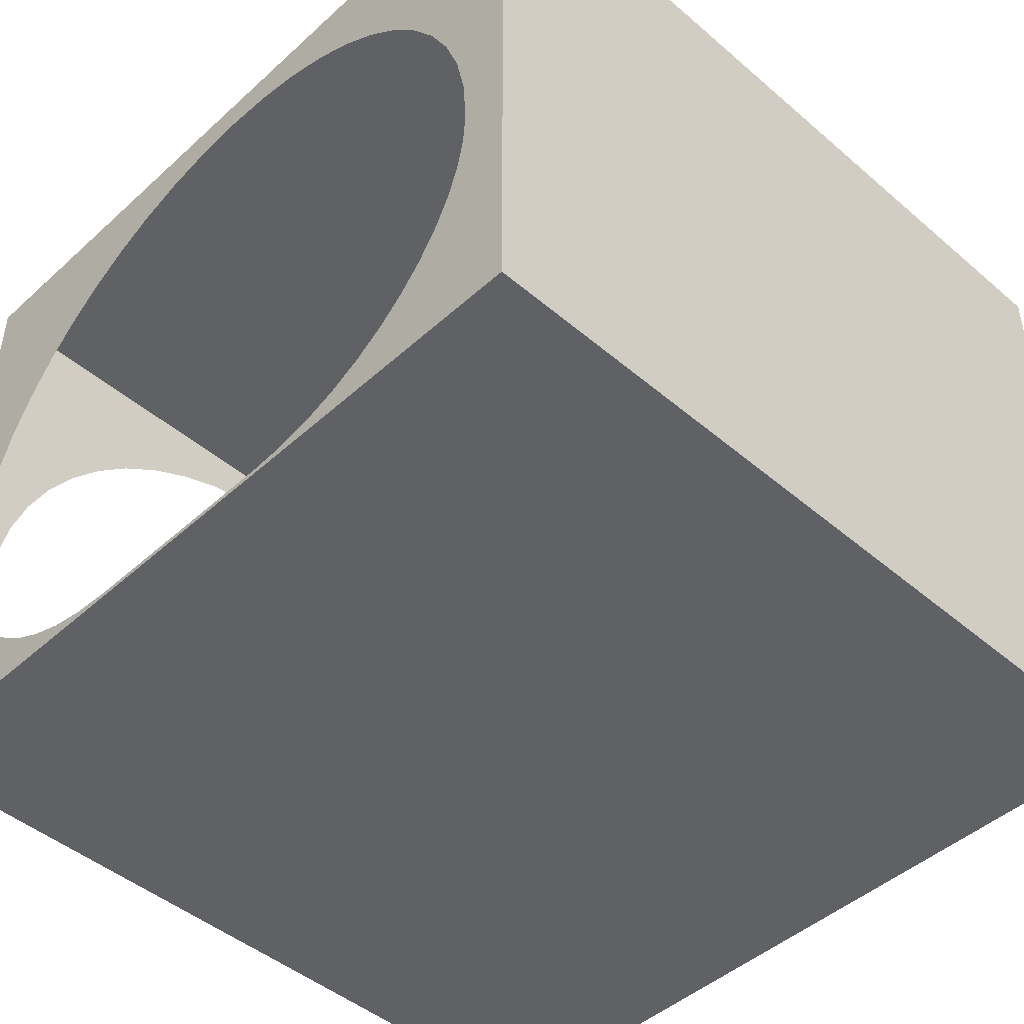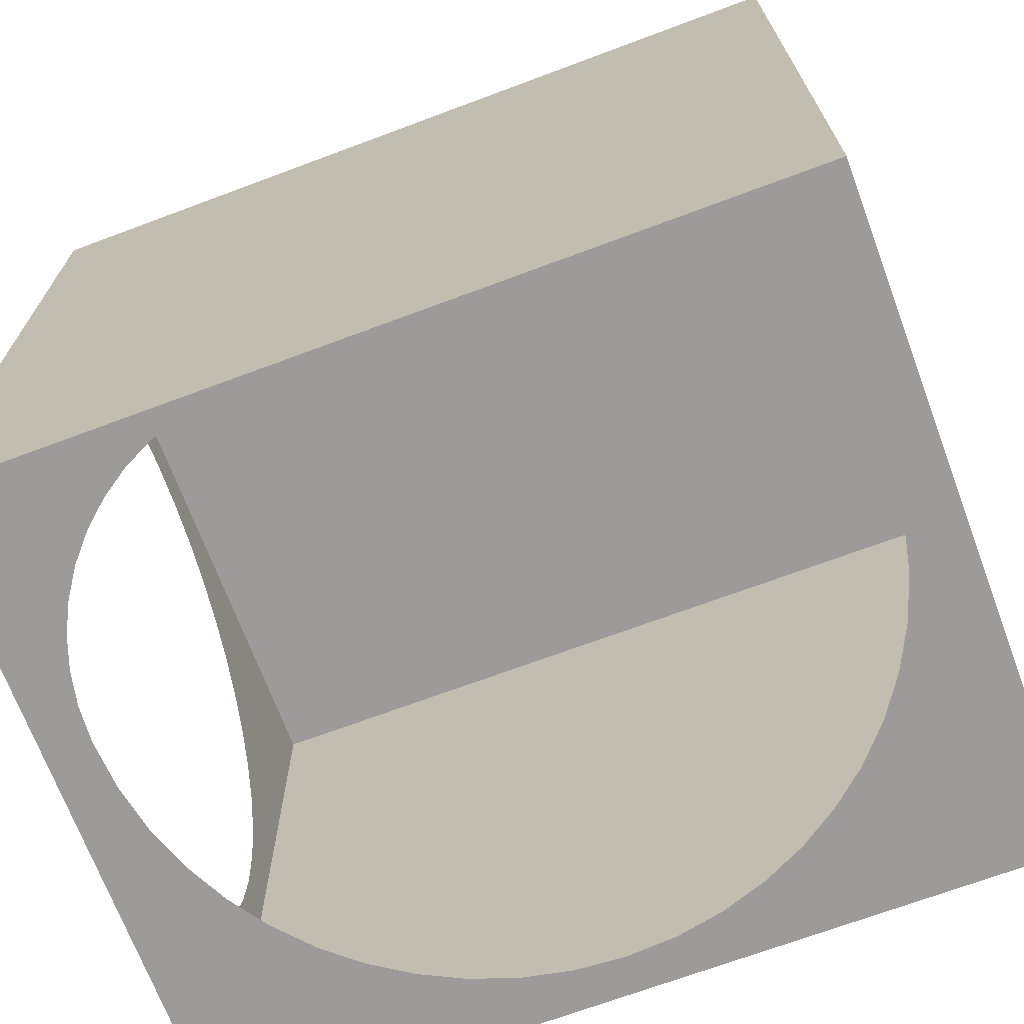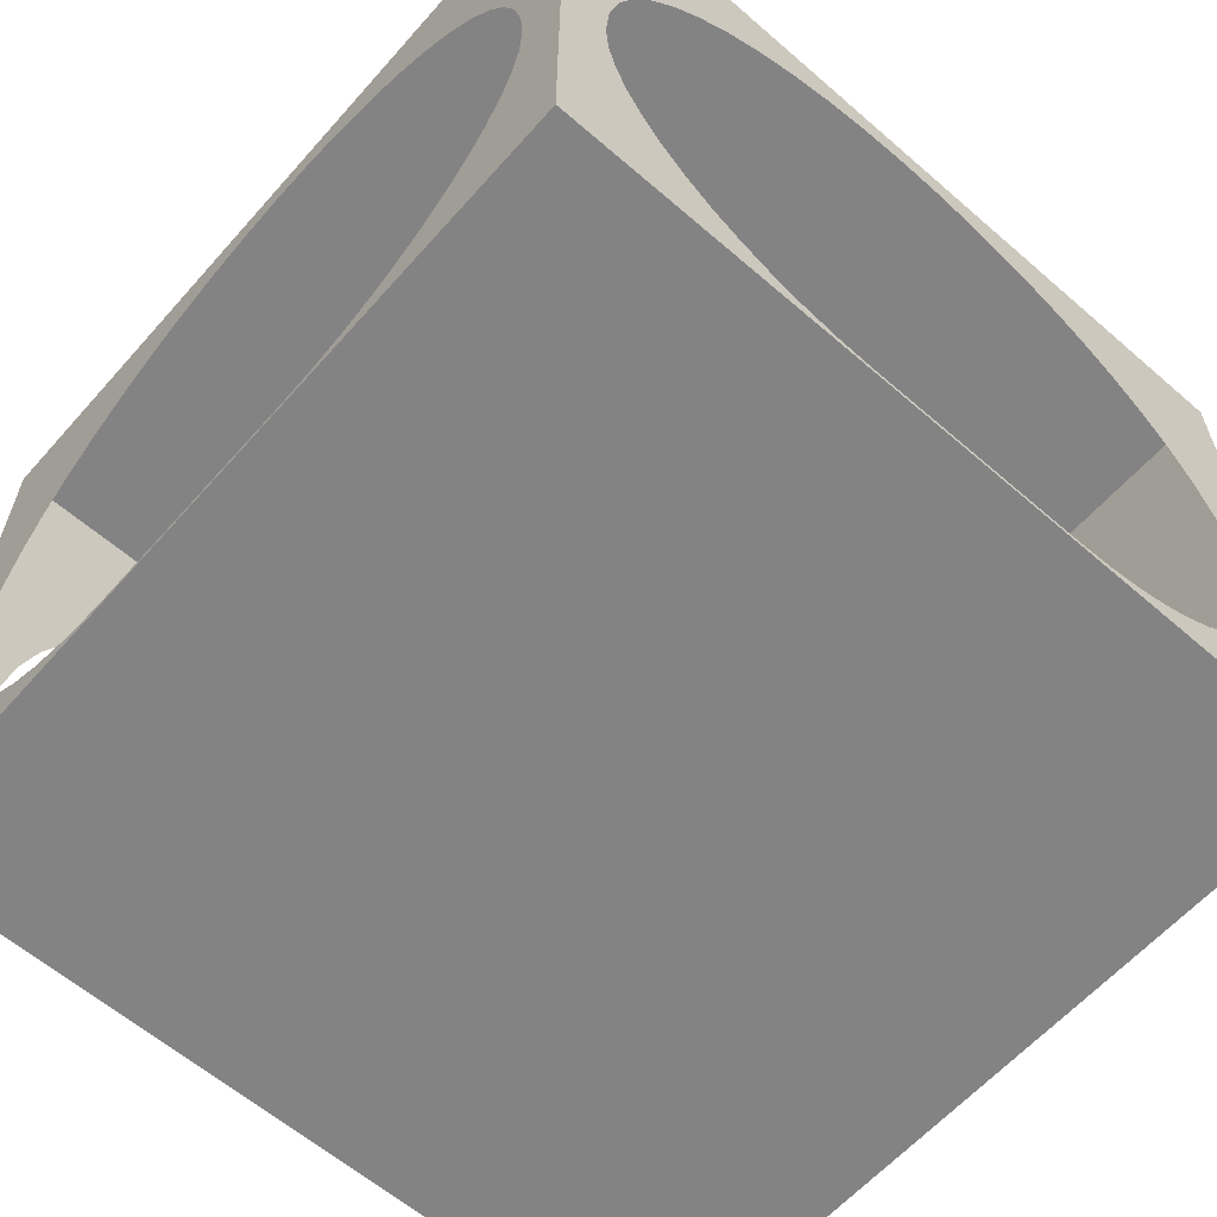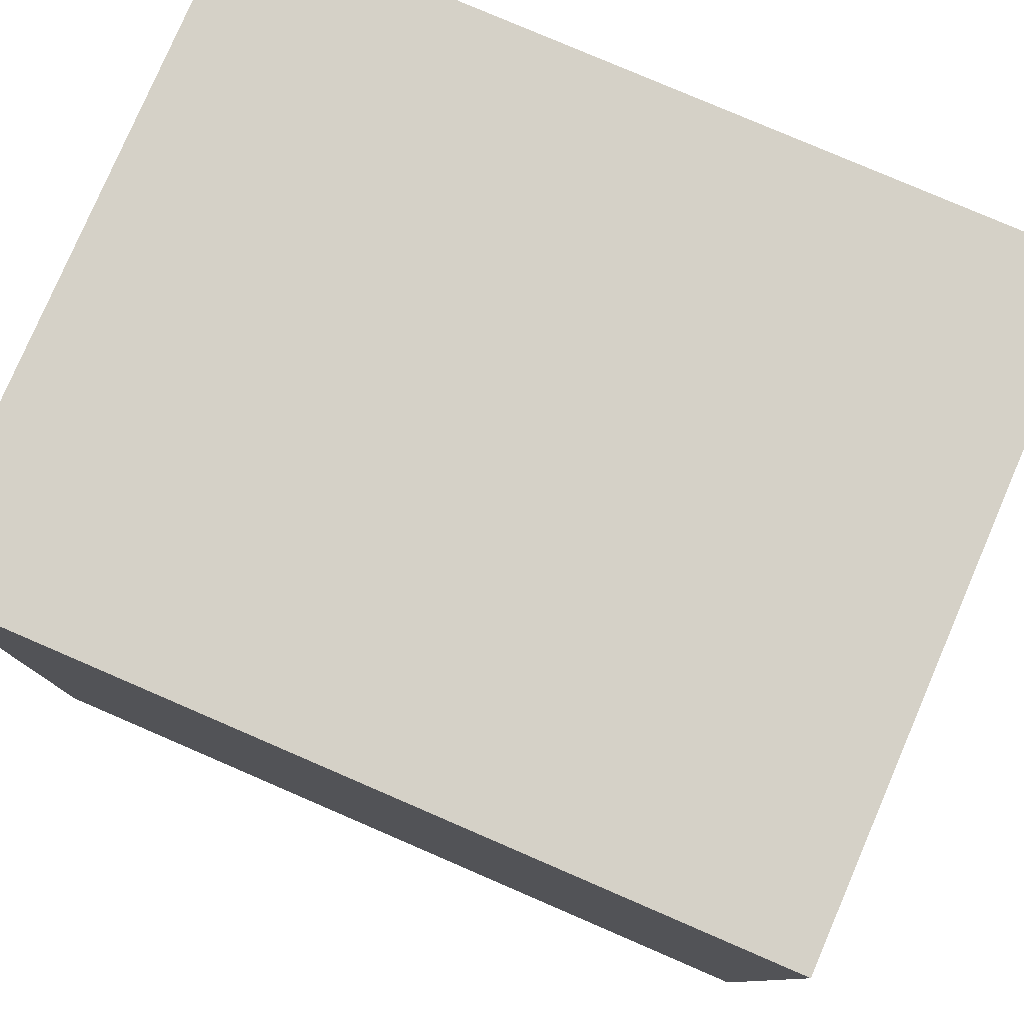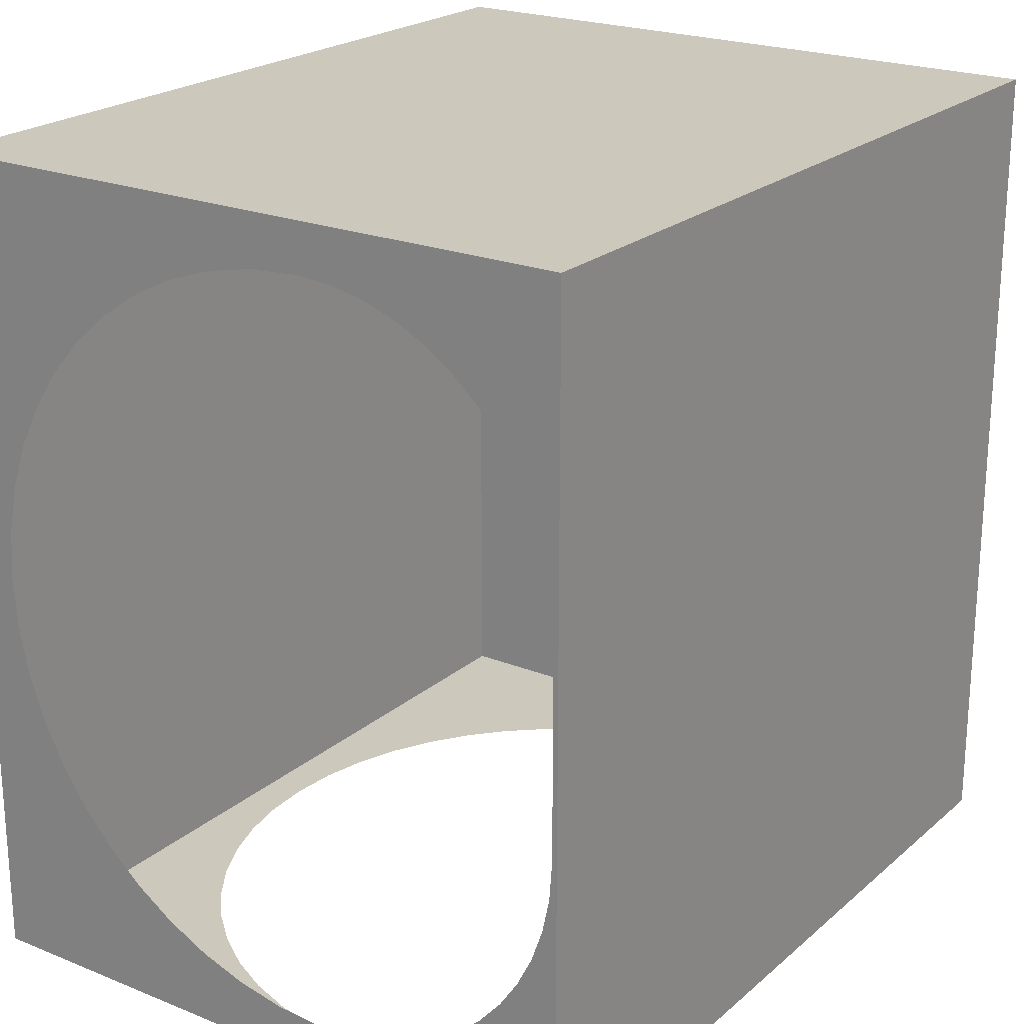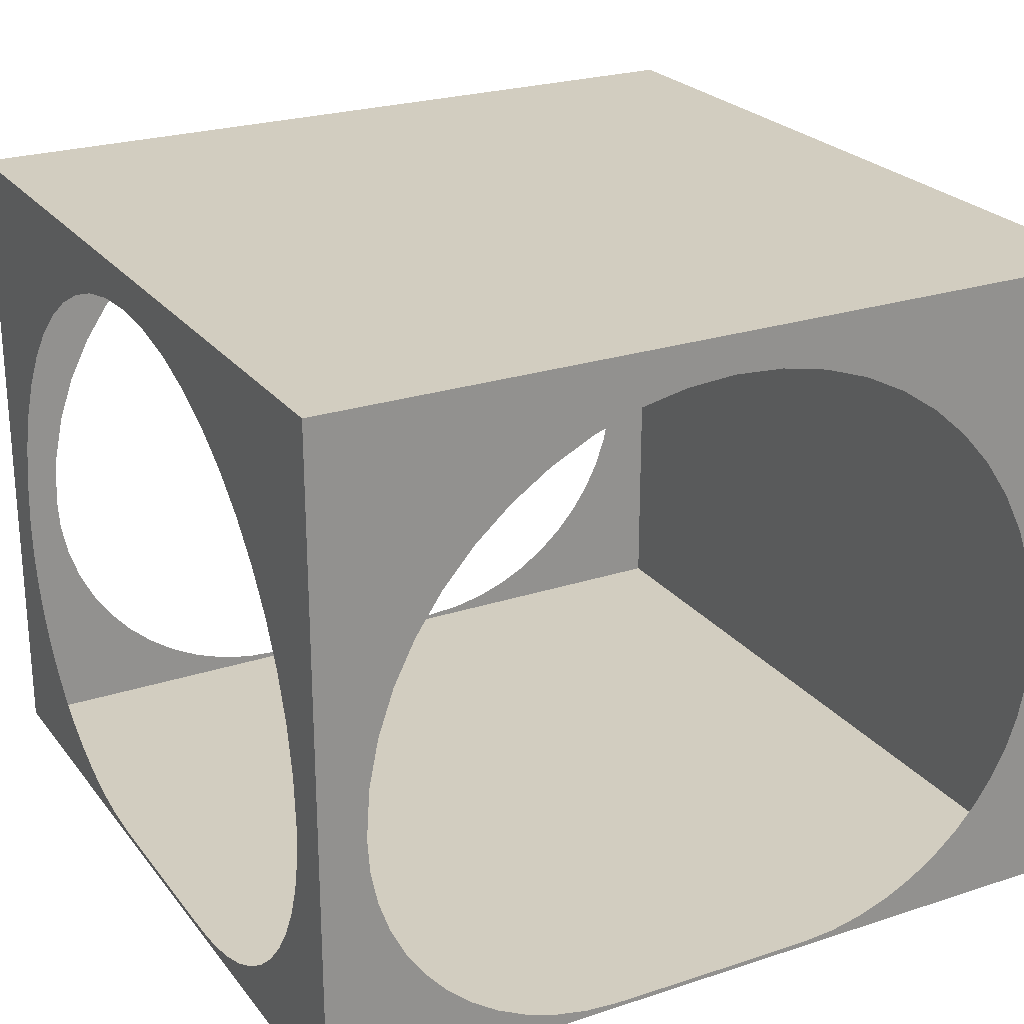
<metadata>
{"format":"obj","ext":"obj","renderer":"f3d","projection":"perspective","resolution":1024,"background":"white","views":[{"elev":-46.3,"azim":-44.2,"up":"+Y"},{"elev":-69.8,"azim":20.5,"up":"+Z"},{"elev":-61.2,"azim":-131.4,"up":"+Y"},{"elev":79.3,"azim":23.3,"up":"+Z"},{"elev":22.1,"azim":-55.1,"up":"+Z"},{"elev":24.3,"azim":-118.4,"up":"+Y"}]}
</metadata>
<code>
o soba_kanal.002_Cube.014
v -35.51 6.897 13.76
v -35.51 10.55 13.76
v -35.51 6.897 9.248
v -35.51 10.55 9.248
v -31 6.897 13.76
v -31 10.55 13.76
v -31 6.897 9.248
v -31 10.55 9.248
v -35.51 8.146 13.49
v -35.51 7.963 13.45
v -35.51 7.789 13.39
v -35.51 7.626 13.31
v -35.51 7.476 13.21
v -35.51 7.341 13.09
v -35.51 7.221 12.95
v -35.51 7.12 12.8
v -35.51 7.038 12.64
v -35.51 6.977 12.46
v -35.51 6.938 12.28
v -35.51 6.924 12.09
v -35.51 6.924 12.03
v -35.51 6.923 11.96
v -35.51 6.923 11.86
v -35.51 6.923 11.76
v -35.51 6.923 11.64
v -35.51 6.923 11.52
v -35.51 6.923 11.4
v -35.51 6.923 11.28
v -35.51 6.923 11.17
v -35.51 6.923 11.07
v -35.51 6.924 10.98
v -35.51 6.924 10.92
v -35.51 6.938 10.72
v -35.51 6.976 10.54
v -35.51 7.037 10.37
v -35.51 7.119 10.2
v -35.51 7.221 10.05
v -35.51 7.34 9.916
v -35.51 7.475 9.796
v -35.51 7.625 9.695
v -35.51 7.788 9.613
v -35.51 7.962 9.552
v -35.51 8.146 9.514
v -35.51 8.338 9.501
v -35.51 8.609 9.52
v -35.51 8.87 9.573
v -35.51 9.116 9.659
v -35.51 9.347 9.775
v -35.51 9.56 9.918
v -35.51 9.752 10.09
v -35.51 9.921 10.28
v -35.51 10.06 10.49
v -35.51 10.18 10.72
v -35.51 10.27 10.97
v -35.51 10.32 11.23
v -35.51 10.34 11.5
v -35.51 10.32 11.77
v -35.51 10.27 12.03
v -35.51 10.18 12.28
v -35.51 10.06 12.51
v -35.51 9.921 12.72
v -35.51 9.752 12.92
v -35.51 9.56 13.08
v -35.51 9.347 13.23
v -35.51 9.116 13.34
v -35.51 8.87 13.43
v -35.51 8.609 13.48
v -35.51 8.338 13.5
v -31 8.146 13.49
v -31 7.963 13.45
v -31 7.789 13.39
v -31 7.626 13.31
v -31 7.476 13.21
v -31 7.341 13.09
v -31 7.221 12.95
v -31 7.12 12.8
v -31 7.038 12.64
v -31 6.977 12.46
v -31 6.938 12.28
v -31 6.924 12.09
v -31 6.924 12.03
v -31 6.923 11.96
v -31 6.923 11.86
v -31 6.923 11.76
v -31 6.923 11.64
v -31 6.923 11.52
v -31 6.923 11.4
v -31 6.923 11.28
v -31 6.923 11.17
v -31 6.923 11.07
v -31 6.924 10.98
v -31 6.924 10.92
v -31 6.938 10.72
v -31 6.976 10.54
v -31 7.037 10.37
v -31 7.119 10.2
v -31 7.221 10.05
v -31 7.34 9.916
v -31 7.475 9.796
v -31 7.625 9.695
v -31 7.788 9.613
v -31 7.962 9.552
v -31 8.146 9.514
v -31 8.338 9.501
v -31 8.609 9.52
v -31 8.87 9.573
v -31 9.116 9.659
v -31 9.347 9.775
v -31 9.56 9.918
v -31 9.752 10.09
v -31 9.921 10.28
v -31 10.06 10.49
v -31 10.18 10.72
v -31 10.27 10.97
v -31 10.32 11.23
v -31 10.34 11.5
v -31 10.32 11.77
v -31 10.27 12.03
v -31 10.18 12.28
v -31 10.06 12.51
v -31 9.921 12.72
v -31 9.752 12.92
v -31 9.56 13.08
v -31 9.347 13.23
v -31 9.116 13.34
v -31 8.87 13.43
v -31 8.609 13.48
v -31 8.338 13.5
v -31.27 8.146 9.248
v -31.31 7.963 9.248
v -31.37 7.789 9.248
v -31.45 7.626 9.248
v -31.56 7.476 9.248
v -31.68 7.341 9.248
v -31.81 7.221 9.248
v -31.96 7.12 9.248
v -32.13 7.038 9.248
v -32.3 6.977 9.248
v -32.48 6.938 9.248
v -32.68 6.924 9.248
v -32.73 6.924 9.248
v -32.81 6.923 9.248
v -32.9 6.923 9.248
v -33.01 6.923 9.248
v -33.12 6.923 9.248
v -33.24 6.923 9.248
v -33.36 6.923 9.248
v -33.48 6.923 9.248
v -33.59 6.923 9.248
v -33.7 6.923 9.248
v -33.78 6.924 9.248
v -33.85 6.924 9.248
v -34.04 6.938 9.248
v -34.22 6.976 9.248
v -34.4 7.037 9.248
v -34.56 7.119 9.248
v -34.71 7.221 9.248
v -34.85 7.34 9.248
v -34.97 7.475 9.248
v -35.07 7.625 9.248
v -35.15 7.788 9.248
v -35.21 7.962 9.248
v -35.25 8.146 9.248
v -35.26 8.338 9.248
v -35.24 8.609 9.248
v -35.19 8.87 9.248
v -35.1 9.116 9.248
v -34.99 9.347 9.248
v -34.84 9.56 9.248
v -34.68 9.752 9.248
v -34.48 9.921 9.248
v -34.27 10.06 9.248
v -34.04 10.18 9.248
v -33.79 10.27 9.248
v -33.53 10.32 9.248
v -33.26 10.34 9.248
v -32.99 10.32 9.248
v -32.73 10.27 9.248
v -32.48 10.18 9.248
v -32.25 10.06 9.248
v -32.04 9.921 9.248
v -31.85 9.752 9.248
v -31.68 9.56 9.248
v -31.53 9.347 9.248
v -31.42 9.116 9.248
v -31.33 8.87 9.248
v -31.28 8.609 9.248
v -31.26 8.338 9.248
f 56 55 4
f 1 6 5
f 1 7 3
f 8 2 4
f 26 25 1
f 116 115 8
f 86 85 5
f 176 175 4
f 146 145 7
f 2 1 68
f 2 68 67
f 44 3 4
f 45 44 4
f 2 67 66
f 2 66 65
f 46 45 4
f 47 46 4
f 2 65 64
f 2 64 63
f 48 47 4
f 49 48 4
f 2 63 62
f 2 62 61
f 50 49 4
f 51 50 4
f 2 61 60
f 2 60 59
f 52 51 4
f 53 52 4
f 2 59 58
f 2 58 57
f 54 53 4
f 55 54 4
f 4 2 56
f 2 57 56
f 1 2 6
f 1 5 7
f 8 6 2
f 9 68 1
f 3 44 43
f 3 43 42
f 10 9 1
f 11 10 1
f 3 42 41
f 3 41 40
f 12 11 1
f 13 12 1
f 3 40 39
f 3 39 38
f 14 13 1
f 15 14 1
f 3 38 37
f 3 37 36
f 16 15 1
f 17 16 1
f 3 36 35
f 3 35 34
f 18 17 1
f 19 18 1
f 3 34 33
f 3 33 32
f 20 19 1
f 21 20 1
f 1 3 26
f 3 32 31
f 3 31 30
f 22 21 1
f 23 22 1
f 3 30 29
f 3 29 28
f 24 23 1
f 25 24 1
f 3 28 27
f 3 27 26
f 6 5 128
f 6 128 127
f 104 7 8
f 105 104 8
f 6 127 126
f 6 126 125
f 106 105 8
f 107 106 8
f 6 125 124
f 6 124 123
f 108 107 8
f 109 108 8
f 6 123 122
f 6 122 121
f 110 109 8
f 111 110 8
f 6 121 120
f 6 120 119
f 112 111 8
f 113 112 8
f 6 119 118
f 6 118 117
f 114 113 8
f 115 114 8
f 8 6 116
f 6 117 116
f 69 128 5
f 7 104 103
f 7 103 102
f 70 69 5
f 71 70 5
f 7 102 101
f 7 101 100
f 72 71 5
f 73 72 5
f 7 100 99
f 7 99 98
f 74 73 5
f 75 74 5
f 7 98 97
f 7 97 96
f 76 75 5
f 77 76 5
f 7 96 95
f 7 95 94
f 78 77 5
f 79 78 5
f 7 94 93
f 7 93 92
f 80 79 5
f 81 80 5
f 5 7 86
f 7 92 91
f 7 91 90
f 82 81 5
f 83 82 5
f 7 90 89
f 7 89 88
f 84 83 5
f 85 84 5
f 7 88 87
f 7 87 86
f 8 7 188
f 8 188 187
f 164 3 4
f 165 164 4
f 8 187 186
f 8 186 185
f 166 165 4
f 167 166 4
f 8 185 184
f 8 184 183
f 168 167 4
f 169 168 4
f 8 183 182
f 8 182 181
f 170 169 4
f 171 170 4
f 8 181 180
f 8 180 179
f 172 171 4
f 173 172 4
f 8 179 178
f 8 178 177
f 174 173 4
f 175 174 4
f 4 8 176
f 8 177 176
f 129 188 7
f 3 164 163
f 3 163 162
f 130 129 7
f 131 130 7
f 3 162 161
f 3 161 160
f 132 131 7
f 133 132 7
f 3 160 159
f 3 159 158
f 134 133 7
f 135 134 7
f 3 158 157
f 3 157 156
f 136 135 7
f 137 136 7
f 3 156 155
f 3 155 154
f 138 137 7
f 139 138 7
f 3 154 153
f 3 153 152
f 140 139 7
f 141 140 7
f 7 3 146
f 3 152 151
f 3 151 150
f 142 141 7
f 143 142 7
f 3 150 149
f 3 149 148
f 144 143 7
f 145 144 7
f 3 148 147
f 3 147 146

</code>
